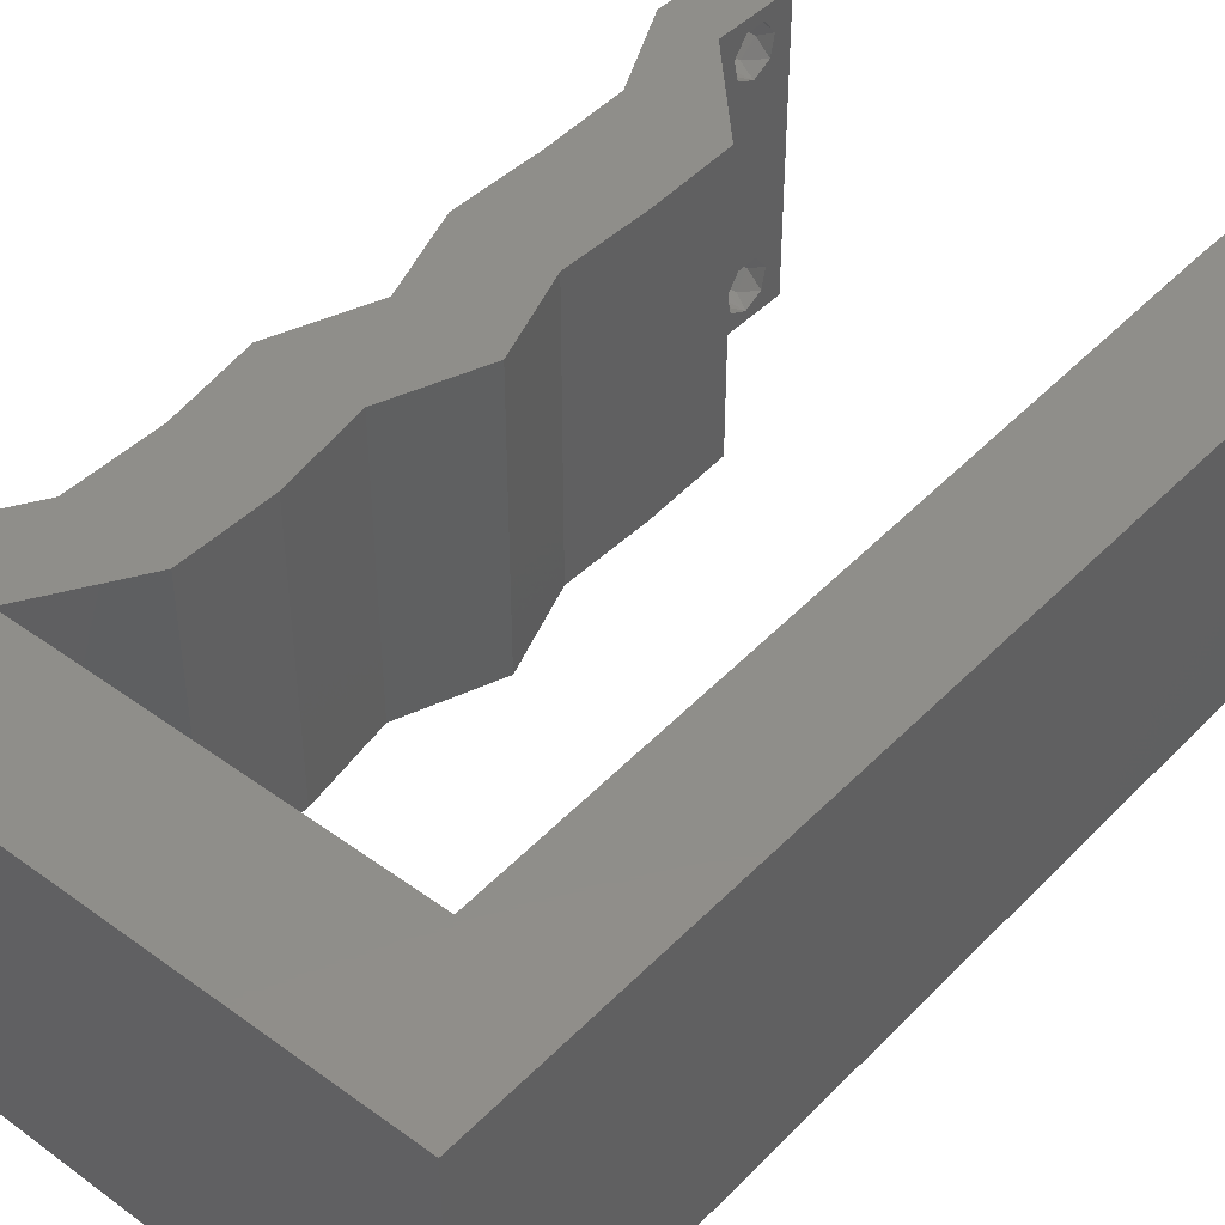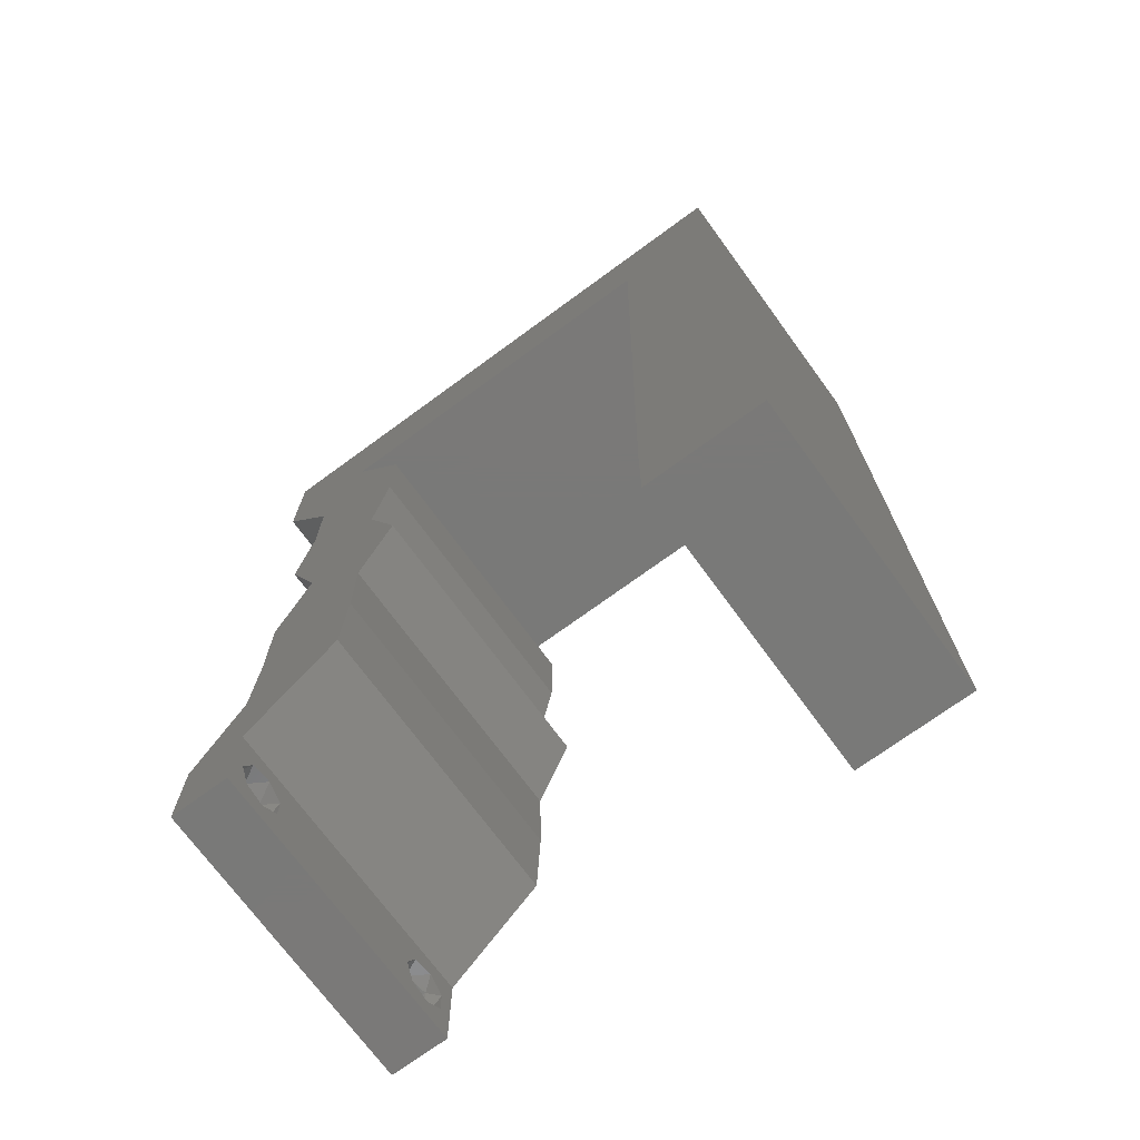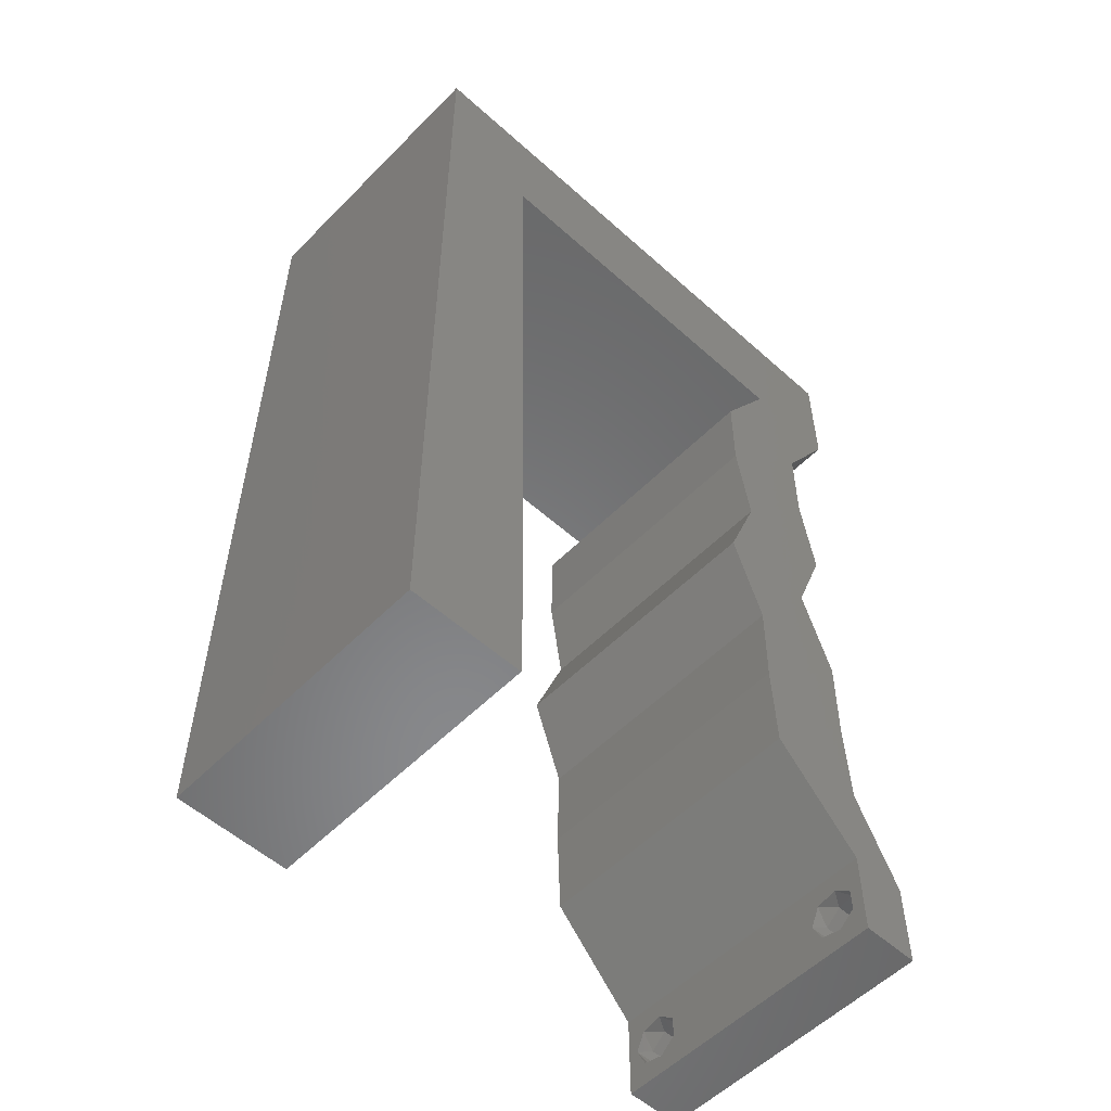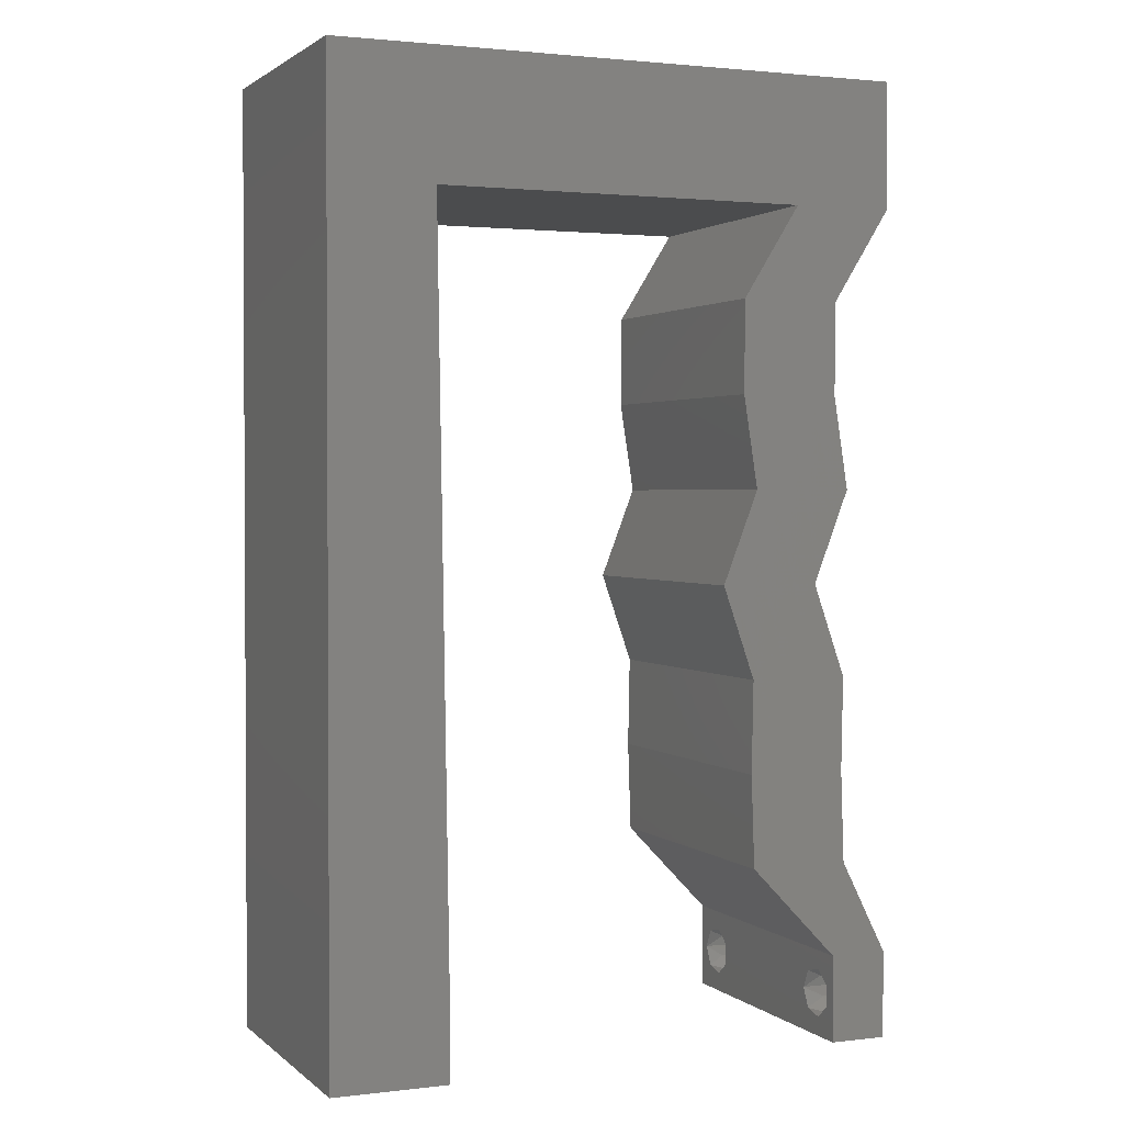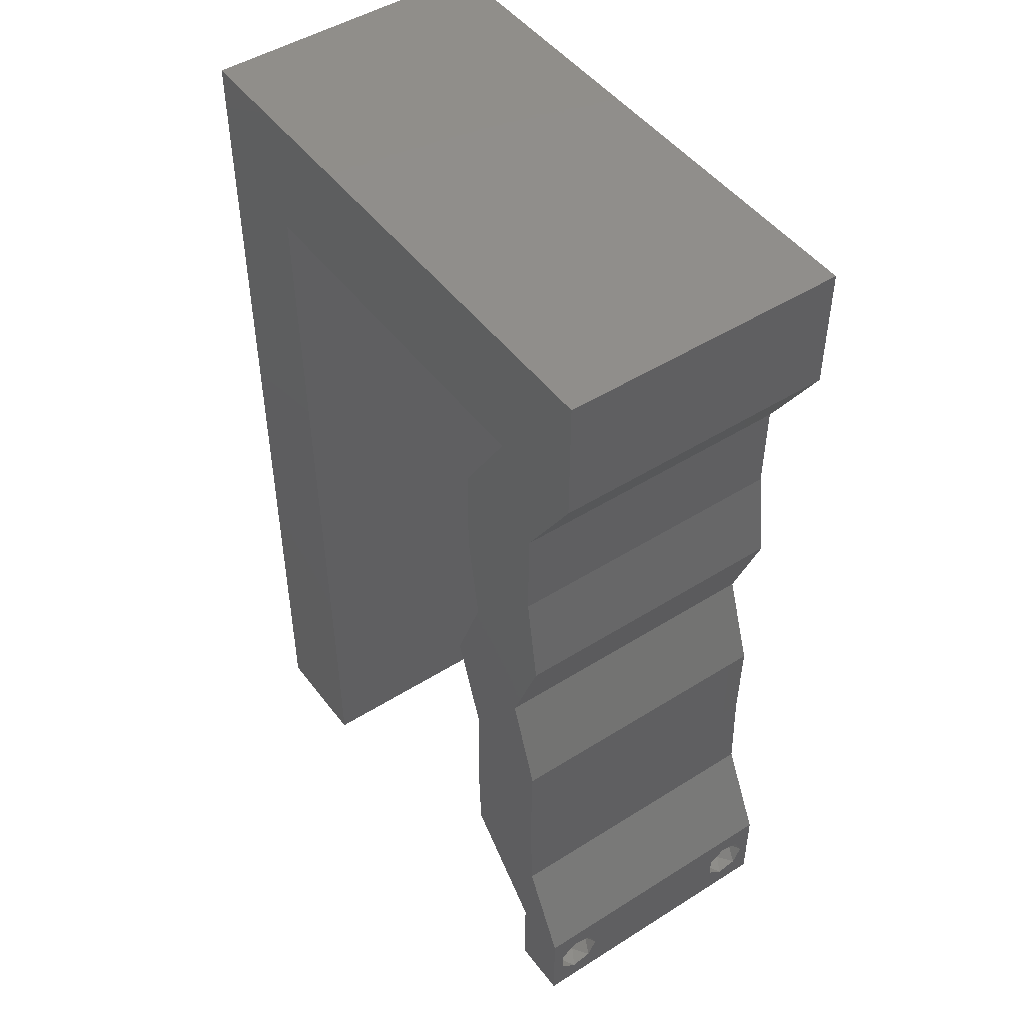
<metadata>
{"format":"stl","ext":"stl","renderer":"f3d","projection":"perspective","resolution":1024,"background":"white","views":[{"elev":44.1,"azim":-139.6,"up":"+Z"},{"elev":-72.2,"azim":-143.8,"up":"+Y"},{"elev":-54.9,"azim":-43.4,"up":"+Y"},{"elev":1.8,"azim":-22.9,"up":"+Y"},{"elev":47.8,"azim":54.7,"up":"+Y"}]}
</metadata>
<code>
# stl→obj: 246 verts, 496 faces
v 0.04 0 0.01
v 0.04 -0.006 0.01
v 0.04 -0.002262 0.003932
v 0.04 -0.003 0.0159
v 0.04 -0.001671 0.00134
v 0.04 0 0
v 0.04 -0.001343 0.002778
v 0.04 -0.004657 0.002778
v 0.04 -0.006 0
v 0.04 -0.004329 0.00134
v 0.04 -0.003 0.0007
v 0.04 -0.004657 0.01798
v 0.04 -0.003738 0.01913
v 0.04 -0.006 0.02
v 0.04 -0.002262 0.01913
v 0.04 -0.001343 0.01798
v 0.04 0 0.02
v 0.04 -0.004329 0.01654
v 0.04 -0.001671 0.01654
v 0.04 -0.003738 0.003932
v 0.036 -0.006 0.01
v 0.036 0 0.01
v 0.036 -0.002262 0.003932
v 0.036 -0.003 0.0159
v 0.036 -0.001343 0.002778
v 0.036 0 0
v 0.036 -0.001671 0.00134
v 0.036 -0.004329 0.00134
v 0.036 -0.006 0
v 0.036 -0.004657 0.002778
v 0.036 -0.003 0.0007
v 0.036 -0.003738 0.01913
v 0.036 -0.004657 0.01798
v 0.036 -0.006 0.02
v 0.036 0 0.02
v 0.036 -0.001343 0.01798
v 0.036 -0.002262 0.01913
v 0.036 -0.004329 0.01654
v 0.036 -0.001671 0.01654
v 0.036 -0.003738 0.003932
v 0 0.036 0.02
v 0 0.024 0.02
v 0.007533 0.03074 0.02
v 0 -0.006 0.02
v 0.008 -0.006 0.02
v 0.004 -0.001848 0.02
v 0.03003 0.03202 0.02
v 0.03596 0.03843 0.02
v 0.02903 0.03843 0.02
v 0.03696 0.03202 0.02
v 0.007221 0.05123 0.02
v 0 0.048 0.02
v 0.007377 0.04099 0.02
v 0.03307 0.05123 0.02
v 0.03 0.06 0.02
v 0.02446 0.05123 0.02
v 0.01 0.06 0.02
v 0 0.06 0.02
v 0.01584 0.05123 0.02
v 0.03672 0.01921 0.02
v 0.03448 0.02562 0.02
v 0.02979 0.01921 0.02
v 0.007689 0.02049 0.02
v 0.004 0.005064 0.02
v 0 0 0.02
v 0.008 0 0.02
v 0.02 0.06 0.02
v 0.02755 0.02562 0.02
v 0.02909 0.04483 0.02
v 0.03601 0.04483 0.02
v 0.04 0.05123 0.02
v 0.04 0.06 0.02
v 0.03614 0.05562 0.02
v 0.007844 0.01025 0.02
v 0 0.012 0.02
v 0.03252 0.04163 0.02
v 0.038 -0.003 0.02
v 0.03314 0.01563 0.02
v 0.02988 0.006404 0.02
v 0.03681 0.006404 0.02
v 0.03315 0.01001 0.02
v 0.03659 0.01281 0.02
v 0.02966 0.01281 0.02
v 0 -0.006 0.01
v 0 -0.003 0.015
v 0 0 0.01
v 0 -0.006 0
v 0 -0.003 0.005
v 0 0 0
v 0.004 -0.006 0.015
v 0.008 -0.006 0.01
v 0.004 -0.006 0.005
v 0.008 -0.006 0
v 0 0.06 0
v 0 0.051 0.0086
v 0 0.06 0.01
v 0 0.009 0.0114
v 0 0.048 0
v 0 0.0415 0.009767
v 0 0.03 0.01
v 0 0.036 0
v 0 0.024 0
v 0 0.0185 0.01023
v 0 0.012 0
v 0 0.005337 0.005128
v 0 0.05466 0.01487
v 0.007533 0.03074 0
v 0.004 -0.001848 0
v 0.02903 0.03843 0
v 0.03596 0.03843 0
v 0.03003 0.03202 0
v 0.03696 0.03202 0
v 0.007377 0.04099 0
v 0.007221 0.05123 0
v 0.02446 0.05123 0
v 0.03 0.06 0
v 0.03307 0.05123 0
v 0.01 0.06 0
v 0.01584 0.05123 0
v 0.03448 0.02562 0
v 0.03672 0.01921 0
v 0.02979 0.01921 0
v 0.007689 0.02049 0
v 0.004 0.005064 0
v 0.008 0 0
v 0.02 0.06 0
v 0.02755 0.02562 0
v 0.03601 0.04483 0
v 0.02909 0.04483 0
v 0.04 0.05123 0
v 0.04 0.06 0
v 0.03614 0.05562 0
v 0.007844 0.01025 0
v 0.03252 0.04163 0
v 0.038 -0.003 0
v 0.03314 0.01563 0
v 0.02988 0.006404 0
v 0.03315 0.01001 0
v 0.03681 0.006404 0
v 0.03659 0.01281 0
v 0.02966 0.01281 0
v 0.008 0 0.01
v 0.008 -0.003 0.015
v 0.008 -0.003 0.005
v 0.015 0.06 0.01134
v 0.025 0.06 0.008977
v 0.006575 0.06 0.007337
v 0.03344 0.06 0.01273
v 0.04 0.06 0.01
v 0.03407 0.06 0.005945
v 0.005798 0.06 0.01422
v 0.04 0.05562 0.015
v 0.04 0.05123 0.01
v 0.04 0.05562 0.005
v 0.03601 0.04483 0.01
v 0.03801 0.04803 0.015
v 0.03801 0.04803 0.005
v 0.03599 0.04163 0.015
v 0.03596 0.03843 0.01
v 0.03599 0.04163 0.005
v 0.03646 0.03522 0.015
v 0.03696 0.03202 0.01
v 0.03646 0.03522 0.005
v 0.03572 0.02882 0.015
v 0.03448 0.02562 0.01
v 0.03572 0.02882 0.005
v 0.0356 0.02242 0.015
v 0.03672 0.01921 0.01
v 0.0356 0.02242 0.005
v 0.03665 0.01601 0.015
v 0.03659 0.01281 0.01
v 0.03665 0.01601 0.005
v 0.0367 0.009607 0.015
v 0.03681 0.006404 0.01
v 0.0367 0.009607 0.005
v 0.0384 0.003202 0.015
v 0.0384 0.003202 0.005
v 0.03294 0.003202 0.015
v 0.02988 0.006404 0.01
v 0.03294 0.003202 0.005
v 0.02977 0.009607 0.015
v 0.02966 0.01281 0.01
v 0.02977 0.009607 0.005
v 0.02973 0.01601 0.015
v 0.02979 0.01921 0.01
v 0.02973 0.01601 0.005
v 0.02867 0.02242 0.015
v 0.02755 0.02562 0.01
v 0.02867 0.02242 0.005
v 0.02879 0.02882 0.015
v 0.03003 0.03202 0.01
v 0.02879 0.02882 0.005
v 0.02953 0.03522 0.015
v 0.02903 0.03843 0.01
v 0.02953 0.03522 0.005
v 0.02906 0.04163 0.015
v 0.02909 0.04483 0.01
v 0.02906 0.04163 0.005
v 0.03108 0.04803 0.015
v 0.03307 0.05123 0.01
v 0.03108 0.04803 0.005
v 0.02015 0.05123 0.01254
v 0.02705 0.05123 0.01353
v 0.007221 0.05123 0.01
v 0.01324 0.05123 0.01353
v 0.02633 0.05123 0.00686
v 0.01397 0.05123 0.00686
v 0.02015 0.05123 0.005096
v 0.007611 0.02562 0.01038
v 0.007447 0.03641 0.00927
v 0.007778 0.0146 0.009498
v 0.007331 0.04402 0.01242
v 0.007891 0.007168 0.01246
v 0.007908 0.006038 0.005995
v 0.007314 0.04516 0.005956
v 0.0375 -0.003738 0.01607
v 0.03727 -0.002262 0.01607
v 0.03874 -0.002242 0.01608
v 0.03888 -0.003738 0.01607
v 0.03873 -0.001343 0.01722
v 0.03725 -0.001343 0.01722
v 0.03727 -0.003 0.0193
v 0.03875 -0.003 0.0193
v 0.03802 -0.004336 0.01865
v 0.03802 -0.001678 0.01867
v 0.03915 -0.004329 0.01866
v 0.03873 -0.004657 0.01722
v 0.03725 -0.004657 0.01722
v 0.03687 -0.001668 0.01866
v 0.03916 -0.001671 0.01866
v 0.03686 -0.004326 0.01866
v 0.03873 -0.003738 0.0008684
v 0.03727 -0.002262 0.0008684
v 0.03726 -0.003758 0.0008785
v 0.03874 -0.002242 0.0008785
v 0.03873 -0.001343 0.002022
v 0.03727 -0.001671 0.00346
v 0.03725 -0.001343 0.002022
v 0.03873 -0.003 0.0041
v 0.03725 -0.003 0.0041
v 0.03875 -0.001671 0.00346
v 0.03727 -0.004657 0.002022
v 0.03875 -0.004657 0.002022
v 0.03798 -0.004322 0.003468
v 0.03913 -0.004332 0.003456
v 0.03684 -0.004329 0.00346
f 1 2 3
f 1 4 2
f 5 6 7
f 8 9 10
f 10 9 11
f 11 6 5
f 12 13 14
f 15 16 17
f 17 14 15
f 14 18 12
f 15 14 13
f 9 6 11
f 8 2 9
f 17 19 1
f 16 19 17
f 14 2 18
f 6 1 7
f 1 19 4
f 2 4 18
f 7 1 3
f 20 2 8
f 3 2 20
f 21 22 23
f 21 24 22
f 25 26 27
f 28 29 30
f 28 31 29
f 26 31 27
f 32 33 34
f 35 36 37
f 37 34 35
f 34 33 38
f 32 34 37
f 35 39 36
f 26 29 31
f 25 22 26
f 34 38 21
f 22 39 35
f 29 21 30
f 38 24 21
f 24 39 22
f 30 21 40
f 40 21 23
f 23 22 25
f 41 42 43
f 44 45 46
f 47 48 49
f 50 48 47
f 51 52 53
f 54 55 56
f 51 57 58
f 57 51 59
f 60 61 62
f 43 42 63
f 64 65 46
f 66 64 46
f 67 57 59
f 61 50 47
f 55 67 56
f 62 61 68
f 54 69 70
f 68 61 47
f 71 54 70
f 53 41 43
f 56 67 59
f 72 55 73
f 55 54 73
f 71 72 73
f 74 75 64
f 49 48 76
f 70 69 76
f 34 14 77
f 60 62 78
f 79 80 81
f 17 35 77
f 45 66 46
f 65 44 46
f 80 82 81
f 82 60 78
f 48 70 76
f 69 49 76
f 62 83 78
f 83 79 81
f 54 71 73
f 78 83 81
f 82 78 81
f 75 65 64
f 14 17 77
f 35 34 77
f 66 74 64
f 52 51 58
f 17 80 35
f 35 80 79
f 42 75 63
f 63 75 74
f 52 41 53
f 84 85 86
f 65 85 44
f 87 88 89
f 86 88 84
f 44 85 84
f 86 85 65
f 84 88 87
f 89 88 86
f 45 90 91
f 84 90 44
f 87 92 84
f 91 92 93
f 44 90 45
f 91 90 84
f 93 92 87
f 84 92 91
f 94 95 96
f 65 97 86
f 98 95 94
f 75 97 65
f 99 100 41
f 101 100 99
f 101 99 98
f 41 100 42
f 102 100 101
f 42 103 75
f 42 100 103
f 52 99 41
f 104 103 102
f 103 100 102
f 89 105 104
f 58 106 52
f 52 95 99
f 104 97 103
f 52 106 95
f 104 105 97
f 103 97 75
f 99 95 98
f 96 106 58
f 86 105 89
f 97 105 86
f 95 106 96
f 107 102 101
f 87 108 93
f 109 110 111
f 110 112 111
f 113 98 114
f 115 116 117
f 94 118 114
f 114 118 119
f 120 121 122
f 107 123 102
f 124 108 89
f 125 108 124
f 119 118 126
f 112 120 111
f 115 126 116
f 127 120 122
f 117 128 129
f 111 120 127
f 117 130 128
f 107 101 113
f 119 126 115
f 131 132 116
f 116 132 117
f 130 132 131
f 133 124 104
f 128 134 129
f 109 134 110
f 29 135 9
f 121 136 122
f 137 138 139
f 6 135 26
f 93 108 125
f 89 108 87
f 139 138 140
f 140 136 121
f 129 134 109
f 110 134 128
f 122 136 141
f 141 138 137
f 117 132 130
f 136 138 141
f 140 138 136
f 104 124 89
f 9 135 6
f 26 135 29
f 125 124 133
f 98 94 114
f 6 26 139
f 26 137 139
f 102 123 104
f 104 123 133
f 113 101 98
f 142 143 91
f 45 143 66
f 125 144 93
f 91 144 142
f 66 143 142
f 91 143 45
f 93 144 91
f 142 144 125
f 118 145 126
f 55 146 67
f 145 146 126
f 67 146 145
f 118 147 145
f 55 148 146
f 126 146 116
f 67 145 57
f 94 147 118
f 96 147 94
f 72 148 55
f 149 148 72
f 146 150 116
f 145 151 57
f 148 150 146
f 147 151 145
f 116 150 131
f 131 150 149
f 58 151 96
f 57 151 58
f 96 151 147
f 149 150 148
f 72 152 149
f 153 152 71
f 149 154 131
f 130 154 153
f 71 152 72
f 149 152 153
f 131 154 130
f 153 154 149
f 155 156 70
f 71 156 153
f 153 157 130
f 128 157 155
f 153 156 155
f 70 156 71
f 130 157 128
f 155 157 153
f 48 158 70
f 155 158 159
f 159 160 155
f 128 160 110
f 70 158 155
f 159 158 48
f 155 160 128
f 110 160 159
f 159 161 162
f 50 161 48
f 110 163 112
f 162 163 159
f 48 161 159
f 162 161 50
f 159 163 110
f 112 163 162
f 61 164 50
f 162 164 165
f 112 166 120
f 165 166 162
f 50 164 162
f 165 164 61
f 162 166 112
f 120 166 165
f 165 167 168
f 60 167 61
f 168 169 165
f 120 169 121
f 61 167 165
f 168 167 60
f 165 169 120
f 121 169 168
f 82 170 60
f 168 170 171
f 171 172 168
f 121 172 140
f 60 170 168
f 171 170 82
f 168 172 121
f 140 172 171
f 80 173 82
f 171 173 174
f 140 175 139
f 174 175 171
f 82 173 171
f 174 173 80
f 171 175 140
f 139 175 174
f 174 176 1
f 17 176 80
f 1 177 174
f 139 177 6
f 80 176 174
f 1 176 17
f 174 177 139
f 6 177 1
f 2 14 34
f 21 2 34
f 29 9 2
f 29 2 21
f 35 178 22
f 179 178 79
f 137 180 179
f 22 180 26
f 79 178 35
f 22 178 179
f 26 180 137
f 179 180 22
f 83 181 79
f 179 181 182
f 137 183 141
f 182 183 179
f 79 181 179
f 182 181 83
f 179 183 137
f 141 183 182
f 182 184 185
f 62 184 83
f 141 186 122
f 185 186 182
f 83 184 182
f 185 184 62
f 182 186 141
f 122 186 185
f 68 187 62
f 185 187 188
f 122 189 127
f 188 189 185
f 62 187 185
f 188 187 68
f 185 189 122
f 127 189 188
f 47 190 68
f 188 190 191
f 191 192 188
f 127 192 111
f 68 190 188
f 191 190 47
f 188 192 127
f 111 192 191
f 49 193 47
f 191 193 194
f 111 195 109
f 194 195 191
f 47 193 191
f 194 193 49
f 191 195 111
f 109 195 194
f 69 196 49
f 194 196 197
f 197 198 194
f 109 198 129
f 49 196 194
f 197 196 69
f 194 198 109
f 129 198 197
f 69 199 197
f 200 199 54
f 197 201 129
f 117 201 200
f 54 199 69
f 200 201 197
f 197 199 200
f 129 201 117
f 59 202 56
f 54 203 200
f 204 205 51
f 200 206 117
f 114 207 204
f 51 205 59
f 56 203 54
f 119 207 114
f 117 206 115
f 202 207 208
f 208 206 202
f 115 208 119
f 205 207 202
f 202 206 203
f 202 203 56
f 59 205 202
f 115 206 208
f 208 207 119
f 203 206 200
f 204 207 205
f 107 209 123
f 43 210 53
f 74 211 63
f 209 211 123
f 209 210 43
f 107 210 209
f 63 211 209
f 210 212 53
f 74 213 211
f 123 211 133
f 63 209 43
f 113 210 107
f 51 212 204
f 53 212 51
f 142 213 66
f 66 213 74
f 211 214 133
f 113 215 210
f 213 214 211
f 210 215 212
f 114 215 113
f 133 214 125
f 204 215 114
f 125 214 142
f 212 215 204
f 142 214 213
f 4 24 216
f 24 4 217
f 217 4 218
f 4 216 219
f 217 220 221
f 222 223 224
f 220 225 221
f 220 217 218
f 224 223 226
f 227 216 228
f 221 225 229
f 225 220 230
f 222 224 231
f 216 227 219
f 223 222 225
f 227 228 224
f 32 37 222
f 19 16 220
f 12 18 227
f 15 13 223
f 38 33 228
f 36 39 221
f 216 38 228
f 39 24 217
f 39 217 221
f 227 224 226
f 223 225 230
f 225 222 229
f 19 220 218
f 222 37 229
f 224 228 231
f 12 227 226
f 220 16 230
f 32 222 231
f 228 33 231
f 227 18 219
f 223 13 226
f 15 223 230
f 36 221 229
f 24 38 216
f 18 4 219
f 37 36 229
f 33 32 231
f 13 12 226
f 16 15 230
f 4 19 218
f 11 31 232
f 31 11 233
f 232 31 234
f 233 11 235
f 236 237 238
f 237 239 240
f 237 236 241
f 239 237 241
f 232 242 243
f 233 236 238
f 242 244 243
f 242 232 234
f 236 233 235
f 243 244 245
f 244 242 246
f 240 239 244
f 23 25 237
f 5 7 236
f 3 20 239
f 28 30 242
f 237 25 238
f 23 237 240
f 236 7 241
f 3 239 241
f 40 23 240
f 25 27 238
f 8 10 243
f 7 3 241
f 10 11 232
f 27 31 233
f 10 232 243
f 27 233 238
f 240 244 246
f 244 239 245
f 28 242 234
f 5 236 235
f 239 20 245
f 242 30 246
f 40 240 246
f 8 243 245
f 20 8 245
f 30 40 246
f 11 5 235
f 31 28 234

</code>
